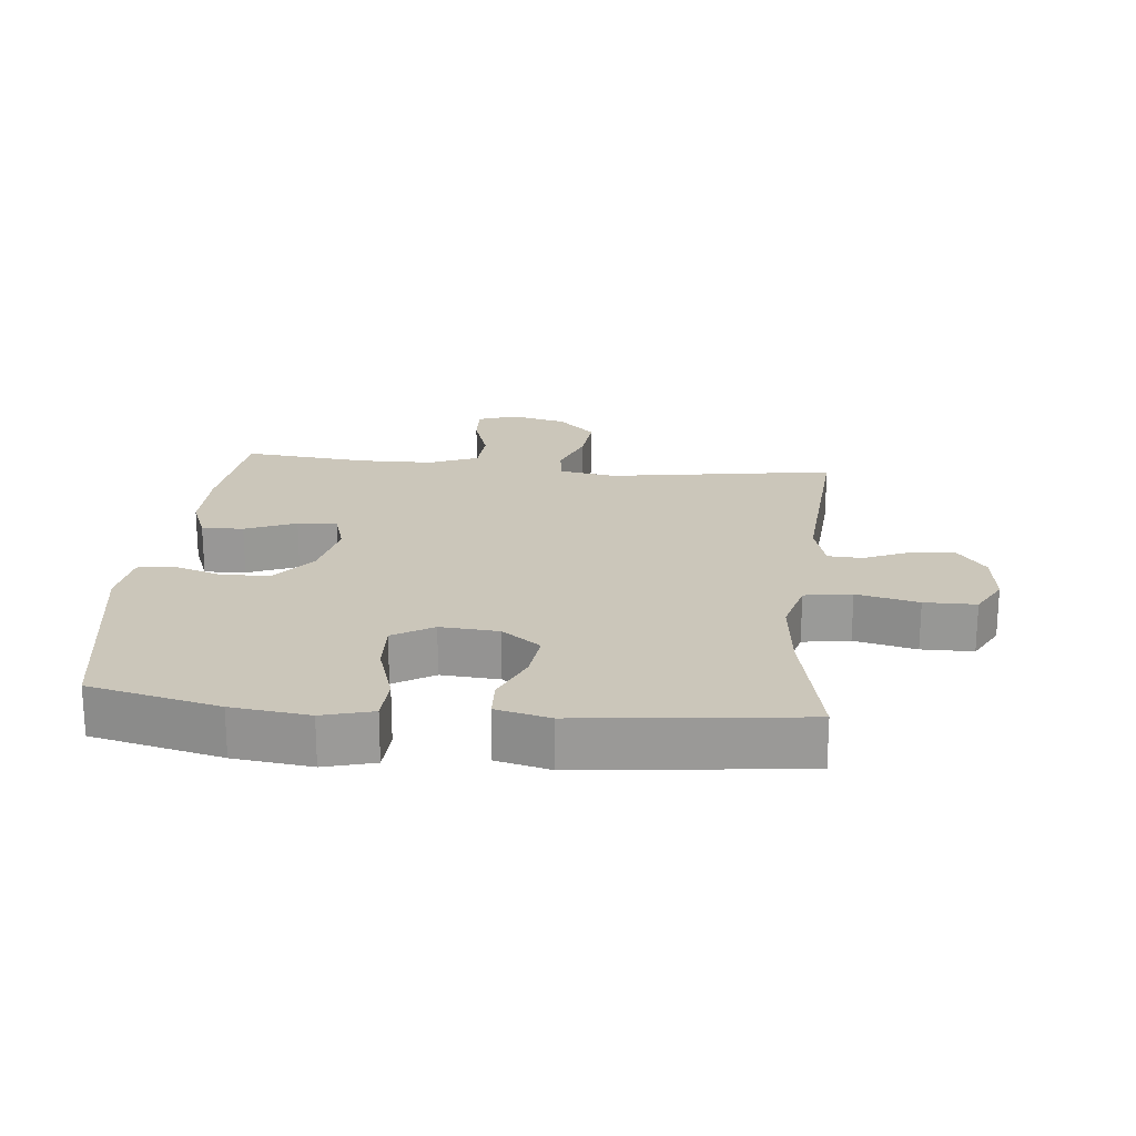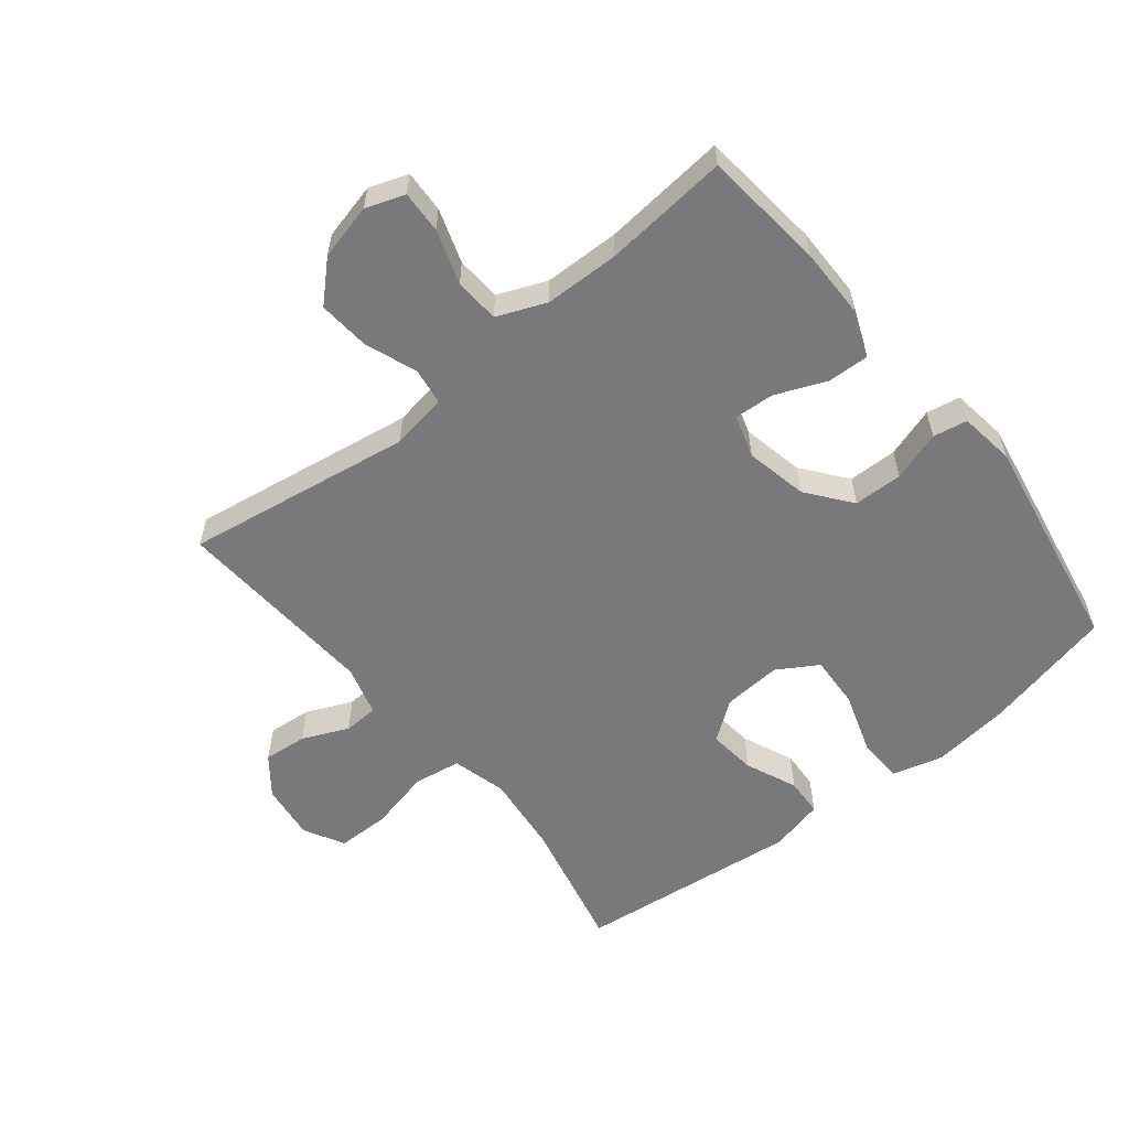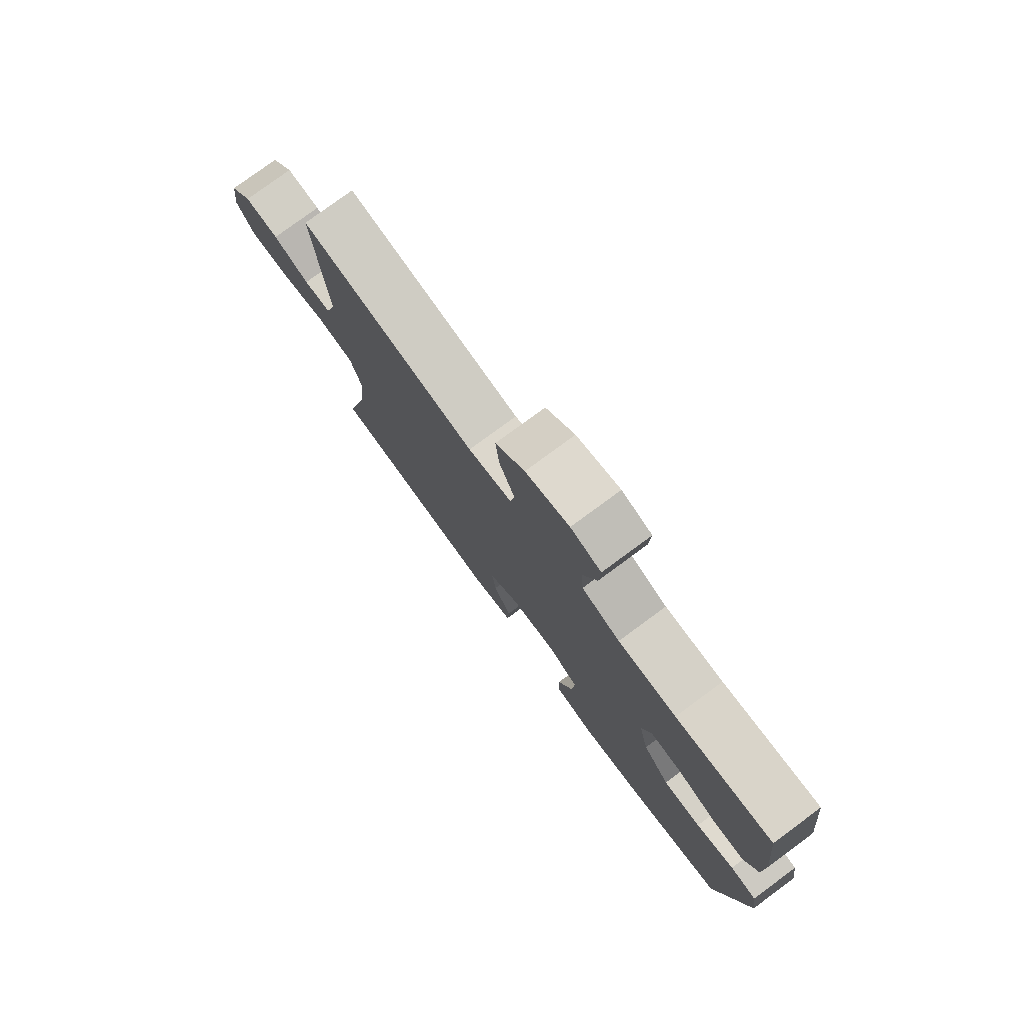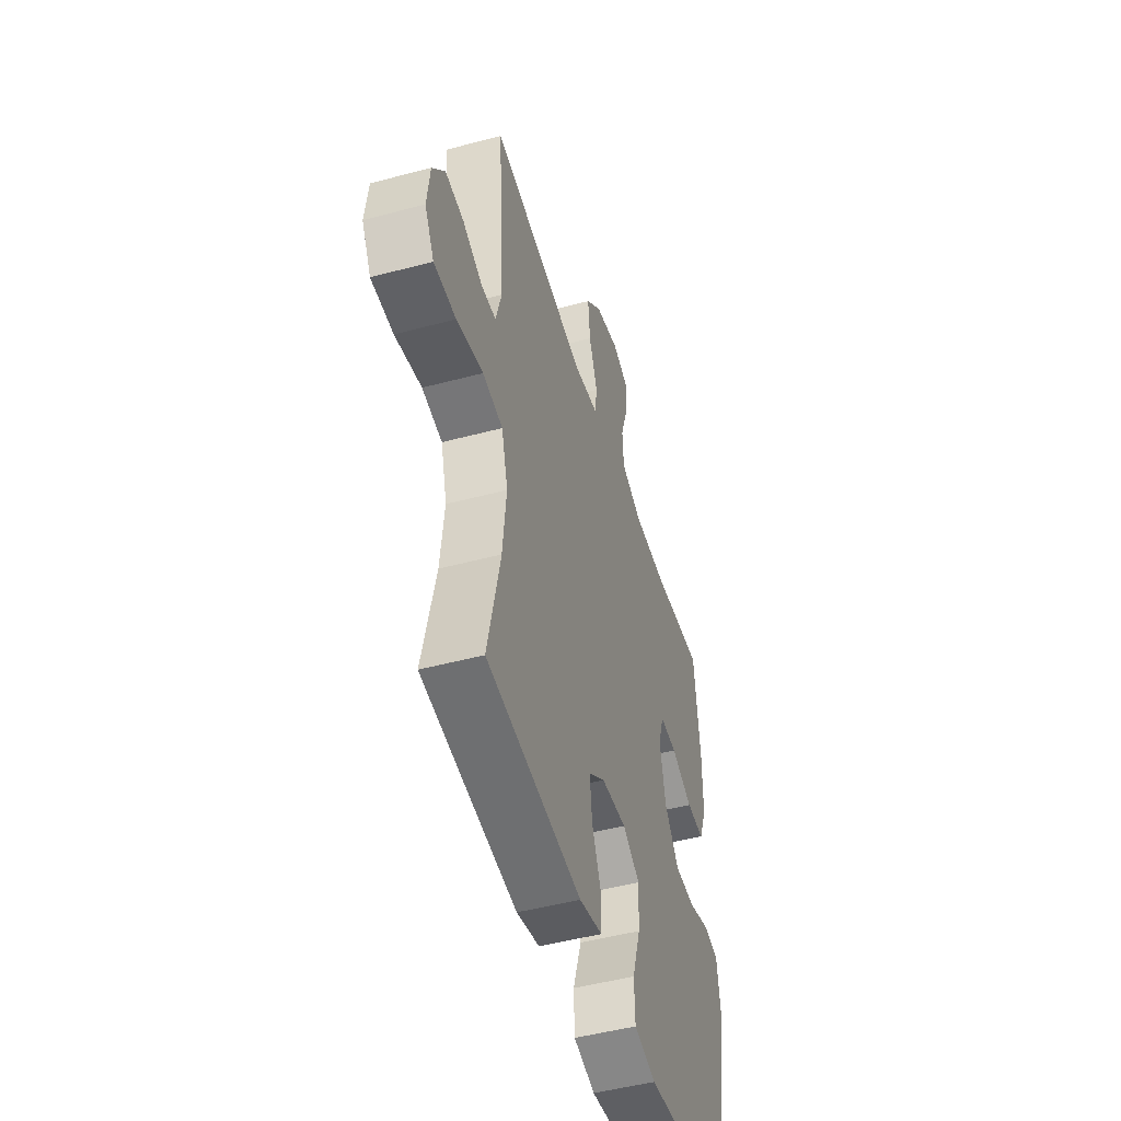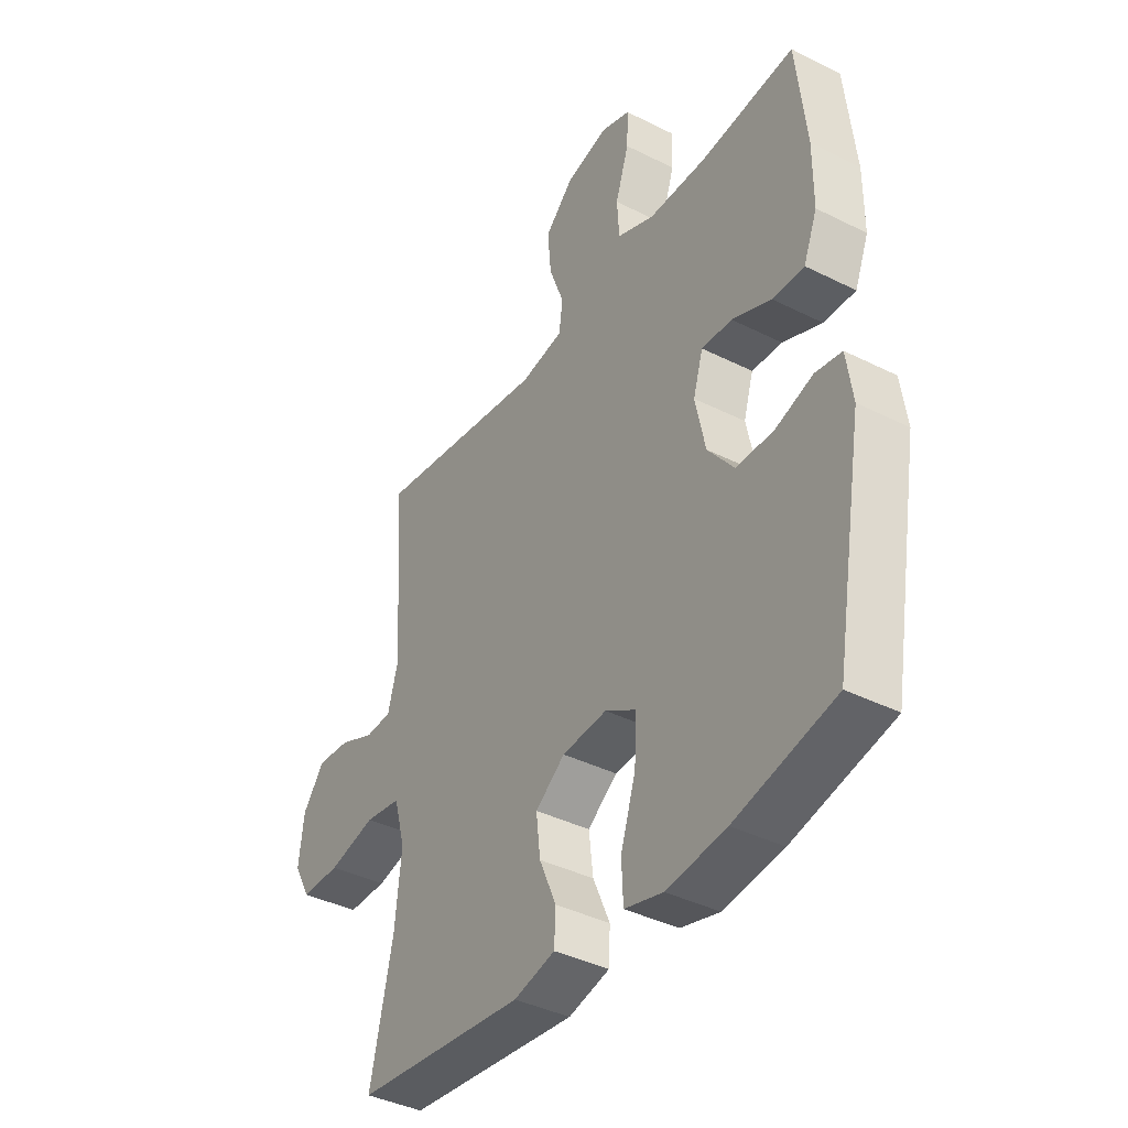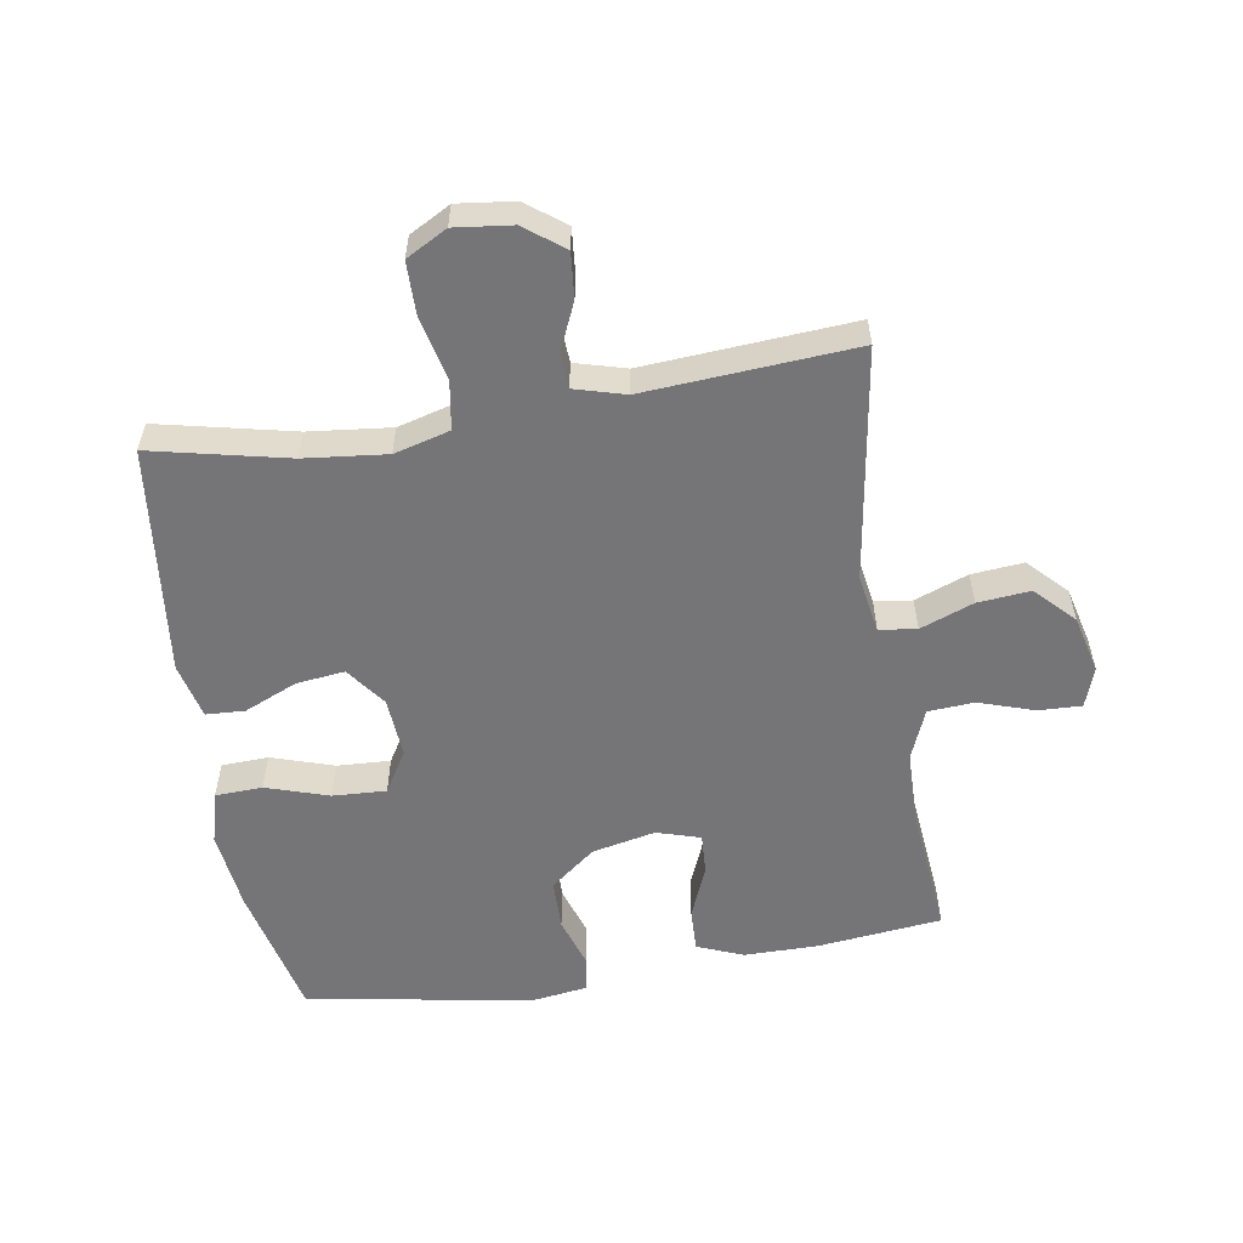
<metadata>
{"format":"obj","ext":"obj","renderer":"f3d","projection":"perspective","resolution":1024,"background":"white","views":[{"elev":21.1,"azim":-174.2,"up":"+Y"},{"elev":-57.9,"azim":38.7,"up":"+Y"},{"elev":78.3,"azim":53.6,"up":"+Z"},{"elev":-48.5,"azim":-73.4,"up":"+Z"},{"elev":-39.5,"azim":58.0,"up":"+Z"},{"elev":-56.6,"azim":-80.8,"up":"+Y"}]}
</metadata>
<code>
o path4740
v -0.4571 0.0375 0.1516
v -0.4791 0.0375 0.07241
v -0.5344 0.0375 0.0697
v -0.6076 0.0375 0.1018
v -0.6772 0.0375 0.1083
v -0.7235 0.0375 0.04827
v -0.7343 0.0375 -0.04173
v -0.6993 0.0375 -0.1056
v -0.6166 0.0375 -0.1063
v -0.5176 0.0375 -0.08342
v -0.4421 0.0375 -0.09542
v -0.4187 0.0375 -0.1824
v -0.4326 0.0375 -0.3108
v -0.4799 0.0375 -0.5228
v -0.1235 0.0375 -0.5629
v -0.03714 0.0375 -0.5422
v -0.03412 0.0375 -0.4813
v -0.06959 0.0375 -0.3994
v -0.07844 0.0375 -0.3237
v -0.01647 0.0375 -0.2776
v 0.07693 0.0375 -0.2709
v 0.1415 0.0375 -0.3098
v 0.1372 0.0375 -0.3934
v 0.1058 0.0375 -0.4908
v 0.1089 0.0375 -0.5641
v 0.1896 0.0375 -0.5857
v 0.3139 0.0375 -0.5709
v 0.522 0.0375 -0.5228
v 0.5829 0.0375 -0.1719
v 0.5705 0.0375 -0.08347
v 0.5159 0.0375 -0.07355
v 0.4368 0.0375 -0.09918
v 0.3585 0.0375 -0.09798
v 0.3035 0.0375 -0.02801
v 0.2826 0.0375 0.07092
v 0.3033 0.0375 0.1386
v 0.3667 0.0375 0.135
v 0.4477 0.0375 0.1014
v 0.5143 0.0375 0.09905
v 0.543 0.0375 0.1709
v 0.5431 0.0375 0.2854
v 0.522 0.0375 0.4789
v 0.3227 0.0375 0.4597
v 0.2034 0.0375 0.4618
v 0.1253 0.0375 0.494
v 0.1206 0.0375 0.5656
v 0.1489 0.0375 0.6518
v 0.1517 0.0375 0.7192
v 0.08966 0.0375 0.7411
v 0.000546 0.0375 0.719
v -0.05876 0.0375 0.6613
v -0.05134 0.0375 0.5794
v -0.02013 0.0375 0.4964
v -0.02808 0.0375 0.4381
v -0.1182 0.0375 0.4228
v -0.4799 0.0375 0.4789
v -0.4571 -0.0375 0.1516
v -0.4791 -0.0375 0.07241
v -0.5344 -0.0375 0.0697
v -0.6076 -0.0375 0.1018
v -0.6772 -0.0375 0.1083
v -0.7235 -0.0375 0.04827
v -0.7343 -0.0375 -0.04173
v -0.6993 -0.0375 -0.1056
v -0.6166 -0.0375 -0.1063
v -0.5176 -0.0375 -0.08342
v -0.4421 -0.0375 -0.09542
v -0.4187 -0.0375 -0.1824
v -0.4326 -0.0375 -0.3108
v -0.4799 -0.0375 -0.5228
v -0.1235 -0.0375 -0.5629
v -0.03714 -0.0375 -0.5422
v -0.03412 -0.0375 -0.4813
v -0.06959 -0.0375 -0.3994
v -0.07844 -0.0375 -0.3237
v -0.01647 -0.0375 -0.2776
v 0.07693 -0.0375 -0.2709
v 0.1415 -0.0375 -0.3098
v 0.1372 -0.0375 -0.3934
v 0.1058 -0.0375 -0.4908
v 0.1089 -0.0375 -0.5641
v 0.1896 -0.0375 -0.5857
v 0.3139 -0.0375 -0.5709
v 0.522 -0.0375 -0.5228
v 0.5829 -0.0375 -0.1719
v 0.5705 -0.0375 -0.08347
v 0.5159 -0.0375 -0.07355
v 0.4368 -0.0375 -0.09918
v 0.3585 -0.0375 -0.09798
v 0.3035 -0.0375 -0.02801
v 0.2826 -0.0375 0.07092
v 0.3033 -0.0375 0.1386
v 0.3667 -0.0375 0.135
v 0.4477 -0.0375 0.1014
v 0.5143 -0.0375 0.09905
v 0.543 -0.0375 0.1709
v 0.5431 -0.0375 0.2854
v 0.522 -0.0375 0.4789
v 0.3227 -0.0375 0.4597
v 0.2034 -0.0375 0.4618
v 0.1253 -0.0375 0.494
v 0.1206 -0.0375 0.5656
v 0.1489 -0.0375 0.6518
v 0.1517 -0.0375 0.7192
v 0.08966 -0.0375 0.7411
v 0.000546 -0.0375 0.719
v -0.05876 -0.0375 0.6613
v -0.05134 -0.0375 0.5794
v -0.02013 -0.0375 0.4964
v -0.02808 -0.0375 0.4381
v -0.1182 -0.0375 0.4228
v -0.4799 -0.0375 0.4789
v 0.1517 0.0375 0.7192
v 0.1517 0.0375 0.7192
v 0.08966 0.0375 0.7411
v 0.000546 0.0375 0.719
v 0.1489 0.0375 0.6518
v -0.05876 0.0375 0.6613
v -0.05134 0.0375 0.5794
v 0.1206 0.0375 0.5656
v -0.02013 0.0375 0.4964
v 0.1253 0.0375 0.494
v 0.1253 0.0375 0.494
v -0.02808 0.0375 0.4381
v -0.02808 0.0375 0.4381
v 0.2034 0.0375 0.4618
v 0.522 0.0375 0.4789
v 0.522 0.0375 0.4789
v 0.3227 0.0375 0.4597
v -0.1182 0.0375 0.4228
v -0.4799 0.0375 0.4789
v -0.4799 0.0375 0.4789
v 0.5431 0.0375 0.2854
v 0.543 0.0375 0.1709
v -0.4571 0.0375 0.1516
v 0.5143 0.0375 0.09905
v 0.5143 0.0375 0.09905
v 0.3033 0.0375 0.1386
v 0.3033 0.0375 0.1386
v 0.3667 0.0375 0.135
v -0.4791 0.0375 0.07241
v -0.4791 0.0375 0.07241
v 0.2826 0.0375 0.07092
v 0.4477 0.0375 0.1014
v -0.6076 0.0375 0.1018
v -0.6772 0.0375 0.1083
v -0.7235 0.0375 0.04827
v -0.5344 0.0375 0.0697
v 0.3035 0.0375 -0.02801
v -0.7343 0.0375 -0.04173
v 0.3585 0.0375 -0.09798
v -0.6993 0.0375 -0.1056
v -0.6993 0.0375 -0.1056
v 0.5705 0.0375 -0.08347
v 0.5705 0.0375 -0.08347
v 0.5159 0.0375 -0.07355
v 0.4368 0.0375 -0.09918
v -0.5176 0.0375 -0.08342
v -0.4421 0.0375 -0.09542
v -0.4421 0.0375 -0.09542
v -0.6166 0.0375 -0.1063
v 0.5829 0.0375 -0.1719
v -0.4187 0.0375 -0.1824
v -0.01647 0.0375 -0.2776
v 0.07693 0.0375 -0.2709
v -0.4326 0.0375 -0.3108
v 0.1415 0.0375 -0.3098
v 0.1415 0.0375 -0.3098
v -0.07844 0.0375 -0.3237
v 0.1372 0.0375 -0.3934
v -0.06959 0.0375 -0.3994
v 0.1058 0.0375 -0.4908
v -0.03412 0.0375 -0.4813
v 0.522 0.0375 -0.5228
v 0.522 0.0375 -0.5228
v -0.03714 0.0375 -0.5422
v -0.03714 0.0375 -0.5422
v 0.1089 0.0375 -0.5641
v 0.1089 0.0375 -0.5641
v -0.4799 0.0375 -0.5228
v -0.4799 0.0375 -0.5228
v -0.1235 0.0375 -0.5629
v 0.3139 0.0375 -0.5709
v 0.1896 0.0375 -0.5857
v 0.1517 -0.0375 0.7192
v 0.1517 -0.0375 0.7192
v 0.08966 -0.0375 0.7411
v 0.000546 -0.0375 0.719
v 0.1489 -0.0375 0.6518
v -0.05876 -0.0375 0.6613
v -0.05134 -0.0375 0.5794
v 0.1206 -0.0375 0.5656
v -0.02013 -0.0375 0.4964
v 0.1253 -0.0375 0.494
v 0.1253 -0.0375 0.494
v -0.02808 -0.0375 0.4381
v -0.02808 -0.0375 0.4381
v 0.2034 -0.0375 0.4618
v 0.522 -0.0375 0.4789
v 0.522 -0.0375 0.4789
v 0.3227 -0.0375 0.4597
v -0.1182 -0.0375 0.4228
v -0.4799 -0.0375 0.4789
v -0.4799 -0.0375 0.4789
v 0.5431 -0.0375 0.2854
v 0.543 -0.0375 0.1709
v -0.4571 -0.0375 0.1516
v 0.5143 -0.0375 0.09905
v 0.5143 -0.0375 0.09905
v 0.3033 -0.0375 0.1386
v 0.3033 -0.0375 0.1386
v 0.3667 -0.0375 0.135
v -0.4791 -0.0375 0.07241
v -0.4791 -0.0375 0.07241
v 0.2826 -0.0375 0.07092
v 0.4477 -0.0375 0.1014
v -0.6076 -0.0375 0.1018
v -0.6772 -0.0375 0.1083
v -0.7235 -0.0375 0.04827
v -0.5344 -0.0375 0.0697
v 0.3035 -0.0375 -0.02801
v -0.7343 -0.0375 -0.04173
v 0.3585 -0.0375 -0.09798
v -0.6993 -0.0375 -0.1056
v -0.6993 -0.0375 -0.1056
v 0.5705 -0.0375 -0.08347
v 0.5705 -0.0375 -0.08347
v 0.5159 -0.0375 -0.07355
v 0.4368 -0.0375 -0.09918
v -0.5176 -0.0375 -0.08342
v -0.4421 -0.0375 -0.09542
v -0.4421 -0.0375 -0.09542
v -0.6166 -0.0375 -0.1063
v 0.5829 -0.0375 -0.1719
v -0.4187 -0.0375 -0.1824
v -0.01647 -0.0375 -0.2776
v 0.07693 -0.0375 -0.2709
v -0.4326 -0.0375 -0.3108
v 0.1415 -0.0375 -0.3098
v 0.1415 -0.0375 -0.3098
v -0.07844 -0.0375 -0.3237
v 0.1372 -0.0375 -0.3934
v -0.06959 -0.0375 -0.3994
v 0.1058 -0.0375 -0.4908
v -0.03412 -0.0375 -0.4813
v 0.522 -0.0375 -0.5228
v 0.522 -0.0375 -0.5228
v -0.03714 -0.0375 -0.5422
v -0.03714 -0.0375 -0.5422
v 0.1089 -0.0375 -0.5641
v 0.1089 -0.0375 -0.5641
v -0.4799 -0.0375 -0.5228
v -0.4799 -0.0375 -0.5228
v -0.1235 -0.0375 -0.5629
v 0.3139 -0.0375 -0.5709
v 0.1896 -0.0375 -0.5857
f 205 212 206
f 235 241 236
f 202 215 196
f 231 213 230
f 242 255 239
f 187 189 185
f 238 241 235
f 201 212 205
f 198 210 201
f 223 239 246
f 245 254 248
f 229 223 246
f 196 194 193
f 237 221 215
f 254 243 238
f 194 196 198
f 221 239 223
f 250 256 244
f 206 212 216
f 194 192 193
f 235 236 231
f 193 192 191
f 233 222 224
f 230 220 233
f 188 189 187
f 207 236 202
f 229 234 228
f 201 210 212
f 210 198 196
f 244 256 242
f 206 216 208
f 239 221 237
f 254 238 252
f 234 229 246
f 219 233 217
f 213 231 207
f 231 236 207
f 217 233 220
f 189 188 192
f 213 220 230
f 237 215 236
f 215 210 196
f 219 217 218
f 236 215 202
f 255 242 256
f 228 234 226
f 246 239 255
f 201 205 199
f 191 188 190
f 207 202 203
f 192 188 191
f 219 222 233
f 238 243 241
f 243 254 245
f 114 49 105 186
f 49 50 106 105
f 47 48 104 103
f 50 51 107 106
f 51 52 108 107
f 46 47 103 102
f 52 53 109 108
f 123 46 102 195
f 53 125 197 109
f 44 45 101 100
f 128 43 99 200
f 43 44 100 99
f 54 55 111 110
f 55 132 204 111
f 41 42 98 97
f 40 41 97 96
f 56 1 57 112
f 137 40 96 209
f 139 37 93 211
f 1 142 214 57
f 35 36 92 91
f 38 39 95 94
f 37 38 94 93
f 4 5 61 60
f 5 6 62 61
f 3 4 60 59
f 2 3 59 58
f 34 35 91 90
f 6 7 63 62
f 33 34 90 89
f 7 153 225 63
f 155 31 87 227
f 31 32 88 87
f 10 160 232 66
f 9 10 66 65
f 8 9 65 64
f 29 30 86 85
f 11 12 68 67
f 32 33 89 88
f 20 21 77 76
f 12 13 69 68
f 21 168 240 77
f 19 20 76 75
f 22 23 79 78
f 18 19 75 74
f 23 24 80 79
f 17 18 74 73
f 175 29 85 247
f 177 17 73 249
f 24 179 251 80
f 13 181 253 69
f 15 16 72 71
f 14 15 71 70
f 27 28 84 83
f 26 27 83 82
f 25 26 82 81
f 133 134 140
f 163 164 169
f 130 124 143
f 159 158 141
f 170 167 183
f 115 113 117
f 166 163 169
f 129 133 140
f 126 129 138
f 151 174 167
f 173 176 182
f 157 174 151
f 124 121 122
f 165 143 149
f 182 166 171
f 122 126 124
f 149 151 167
f 178 172 184
f 134 144 140
f 122 121 120
f 163 159 164
f 121 119 120
f 161 152 150
f 158 161 148
f 116 115 117
f 135 130 164
f 157 156 162
f 129 140 138
f 138 124 126
f 172 170 184
f 134 136 144
f 167 165 149
f 182 180 166
f 162 174 157
f 147 145 161
f 141 135 159
f 159 135 164
f 145 148 161
f 117 120 116
f 141 158 148
f 165 164 143
f 143 124 138
f 147 146 145
f 164 130 143
f 183 184 170
f 156 154 162
f 174 183 167
f 129 127 133
f 119 118 116
f 135 131 130
f 120 119 116
f 147 161 150
f 166 169 171
f 171 173 182

</code>
